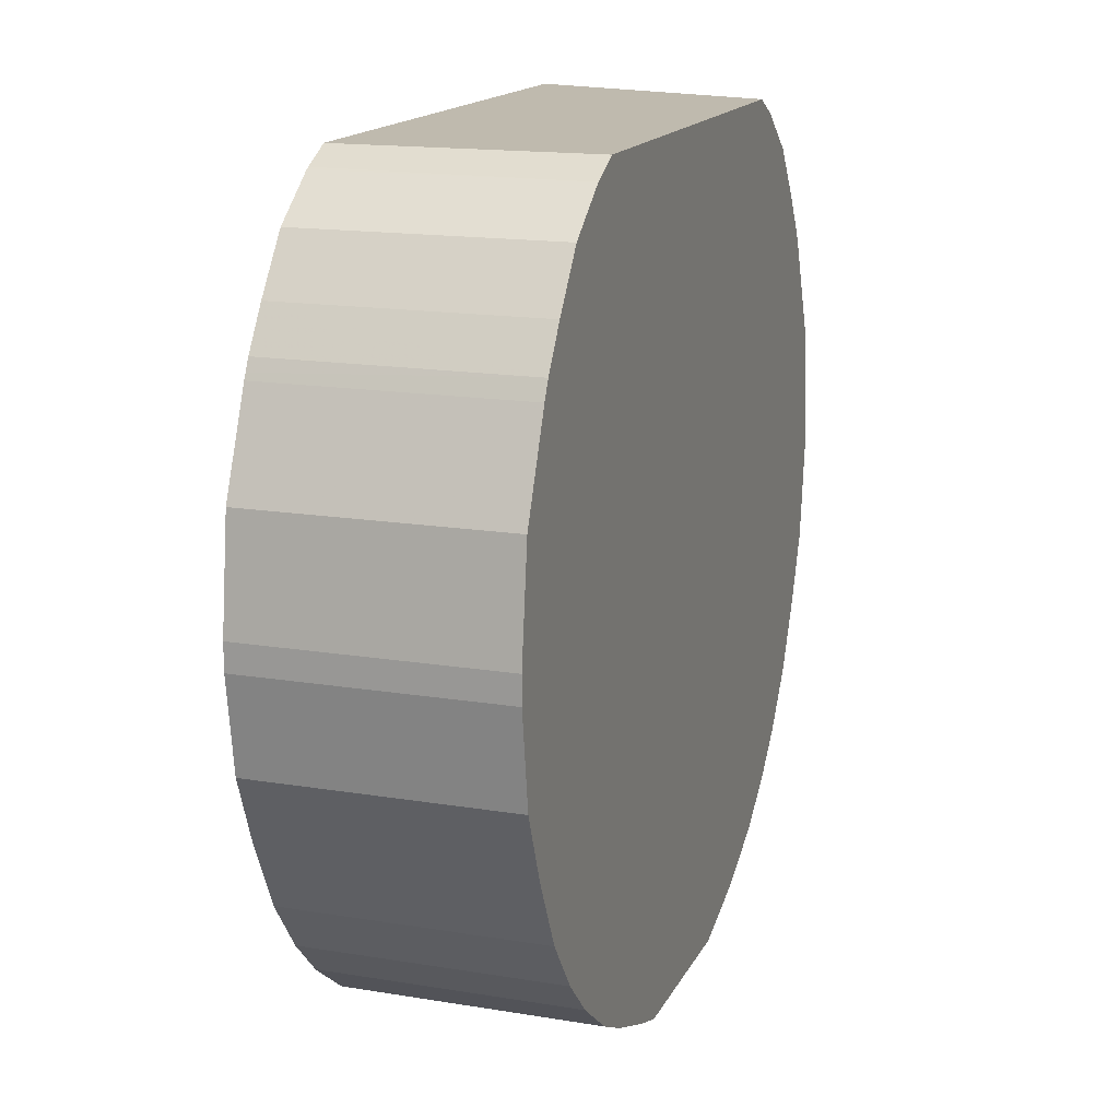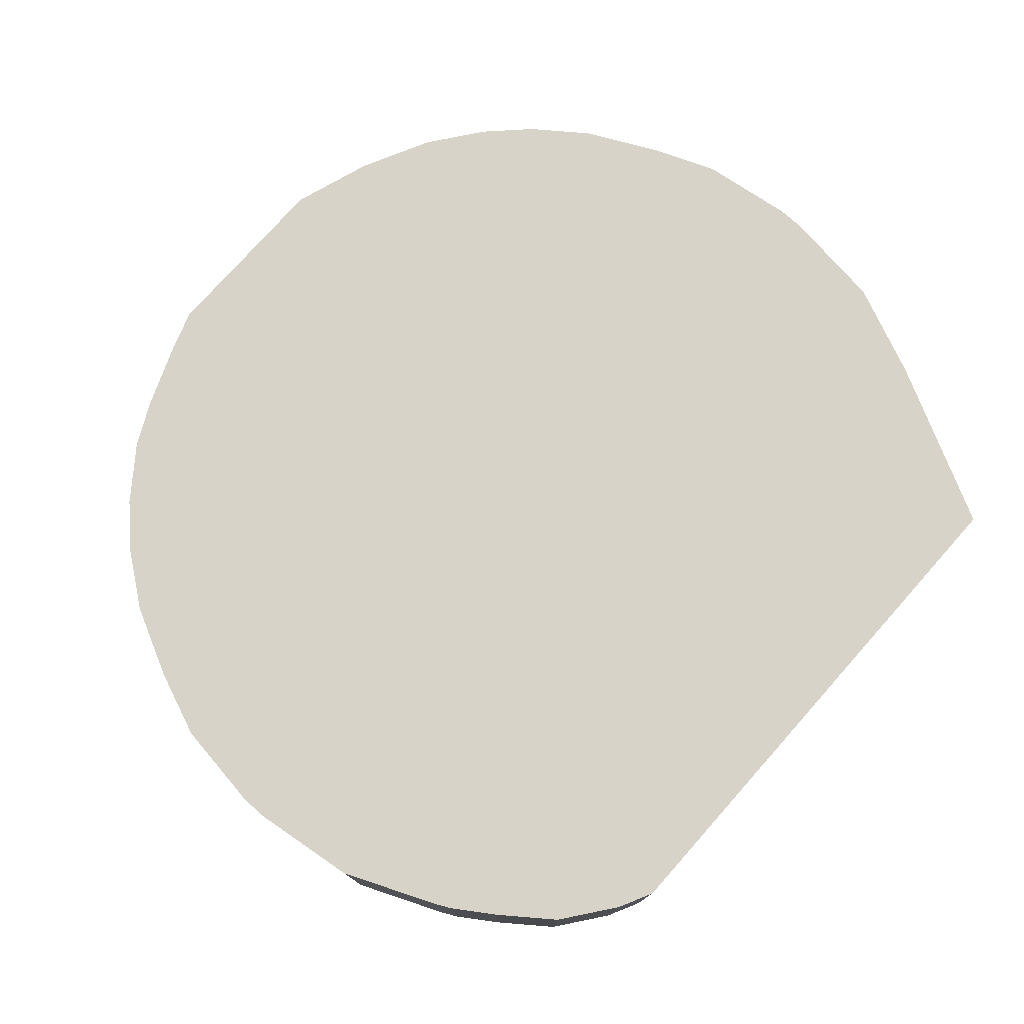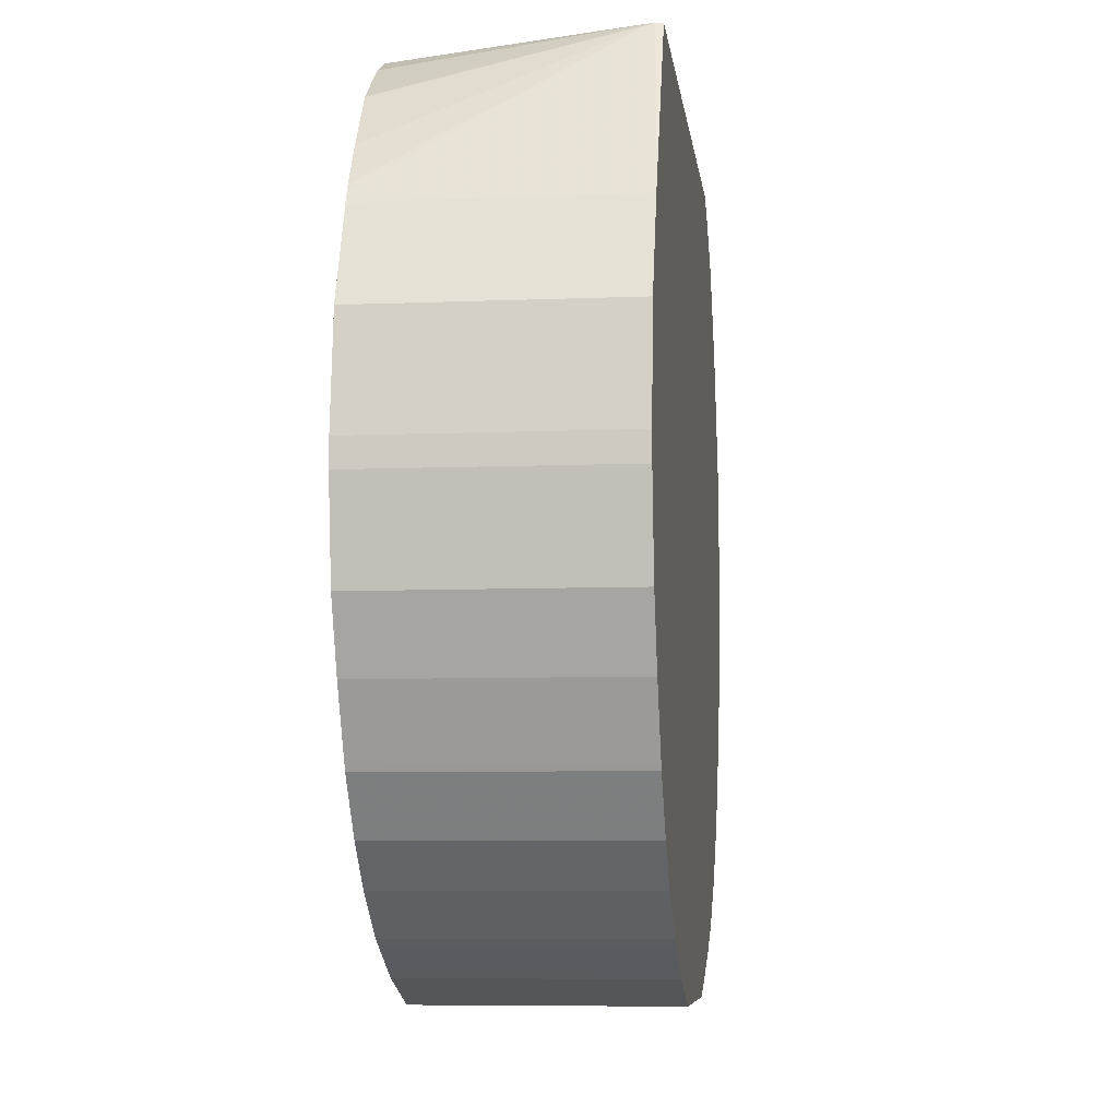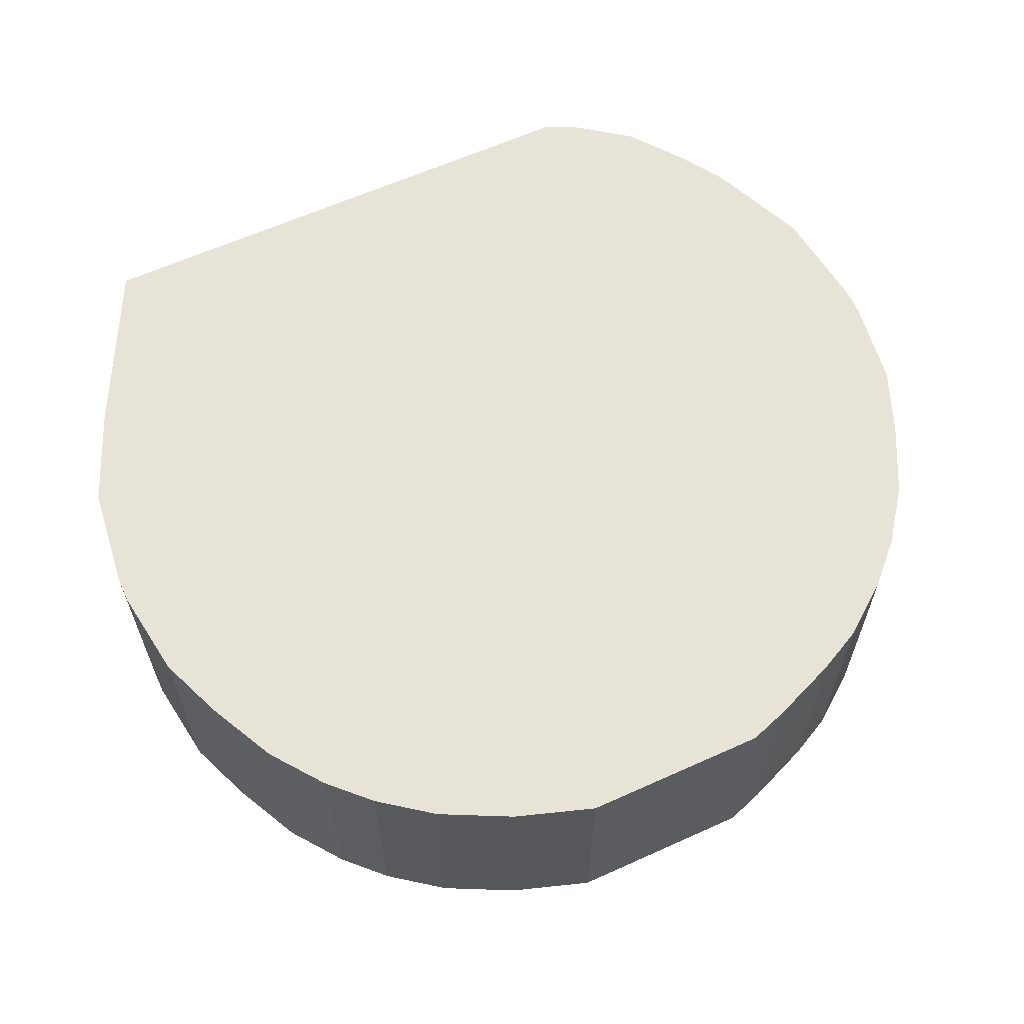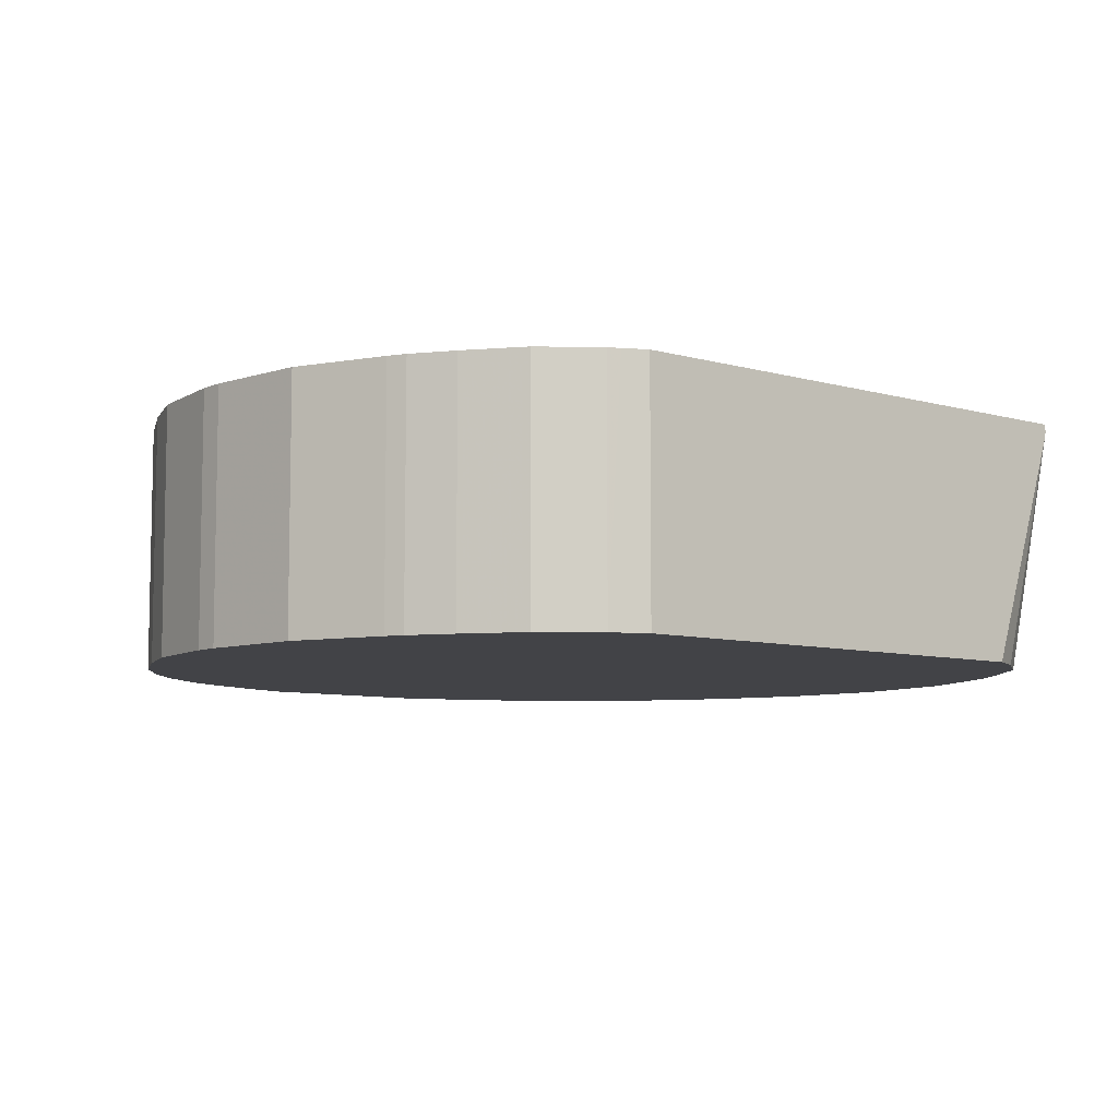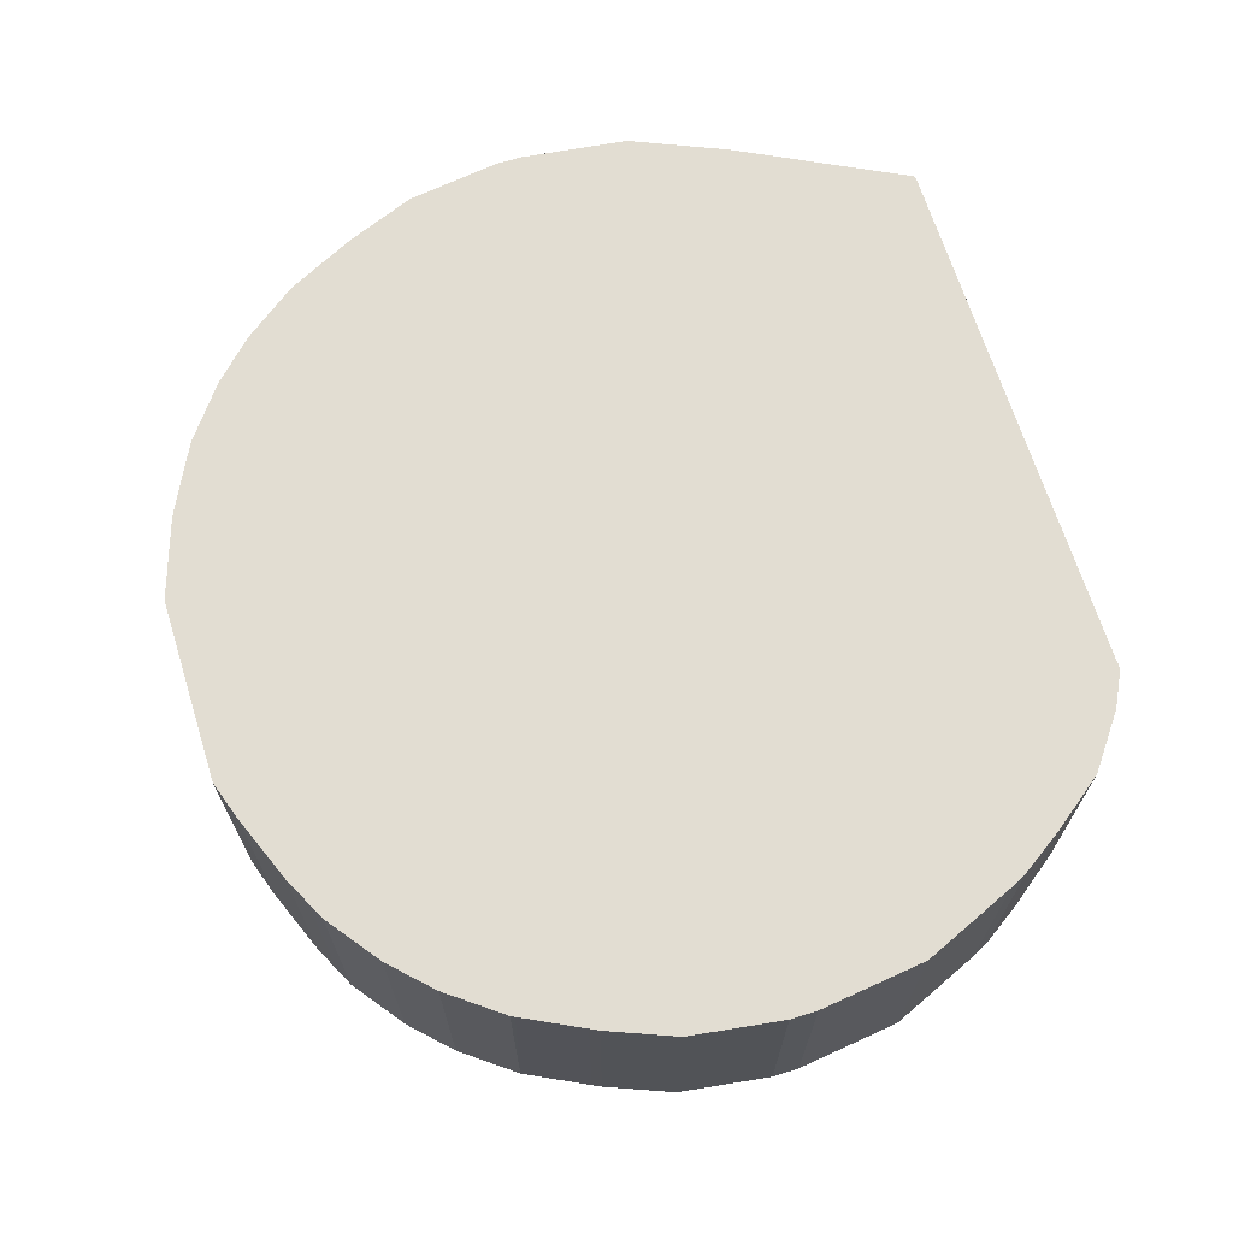
<metadata>
{"format":"obj","ext":"obj","renderer":"f3d","projection":"perspective","resolution":1024,"background":"white","views":[{"elev":15.8,"azim":-71.0,"up":"+Z"},{"elev":76.8,"azim":-48.4,"up":"+Y"},{"elev":-7.1,"azim":96.8,"up":"+Z"},{"elev":62.2,"azim":155.4,"up":"+Y"},{"elev":-7.4,"azim":-39.6,"up":"+Y"},{"elev":68.2,"azim":-107.4,"up":"+Y"}]}
</metadata>
<code>
v 0.1123 -0.216 -0.5459
v 0.2087 -0.216 -0.5137
v 0.1123 -0.5188 -0.5459
v -0.1123 -0.216 -0.5459
v 0.2175 -0.216 -0.5094
v 0.2087 -0.5188 -0.5137
v -0.1123 -0.5188 -0.5459
v -0.1605 -0.216 -0.5298
v 0.2553 -0.216 -0.4905
v 0.2301 -0.5188 -0.5031
v -0.1605 -0.5188 -0.5298
v -0.2408 -0.216 -0.4976
v 0.2729 -0.216 -0.4817
v 0.2729 -0.5188 -0.4817
v -0.2408 -0.5188 -0.4976
v -0.2442 -0.5188 -0.496
v -0.2729 -0.216 -0.4817
v 0.2943 -0.216 -0.4709
v 0.2943 -0.5188 -0.4709
v -0.2549 -0.5188 -0.4907
v -0.2729 -0.5188 -0.4817
v -0.2943 -0.216 -0.4709
v 0.3586 -0.216 -0.4227
v 0.3586 -0.5188 -0.4227
v -0.2943 -0.5188 -0.4709
v -0.3586 -0.216 -0.4227
v 0.3906 -0.216 -0.3907
v 0.3906 -0.5188 -0.3907
v -0.3586 -0.5188 -0.4227
v -0.3906 -0.216 -0.3907
v 0.4066 -0.216 -0.3746
v 0.4066 -0.5188 -0.3746
v -0.3906 -0.5188 -0.3907
v -0.4066 -0.216 -0.3746
v 0.4548 -0.216 -0.3104
v 0.4548 -0.5188 -0.3104
v -0.4066 -0.5188 -0.3746
v -0.4548 -0.216 -0.3104
v 0.4584 -0.216 -0.3035
v 0.4601 -0.5188 -0.3
v -0.4548 -0.5188 -0.3104
v -0.4573 -0.216 -0.3055
v 0.4817 -0.216 -0.2569
v 0.4817 -0.5188 -0.2569
v -0.4566 -0.5188 -0.307
v -0.4626 -0.216 -0.2949
v 0.4924 -0.216 -0.2355
v 0.4924 -0.5188 -0.2355
v -0.4817 -0.5188 -0.2569
v -0.4817 -0.216 -0.2569
v 0.4977 -0.216 -0.2247
v 0.4977 -0.5188 -0.2247
v -0.4924 -0.5188 -0.2355
v -0.4924 -0.216 -0.2355
v 0.5298 -0.216 -0.1445
v 0.5298 -0.5188 -0.1445
v -0.4977 -0.5188 -0.2247
v -0.4977 -0.216 -0.2247
v 0.5459 -0.216 -0.03219
v 0.5459 -0.5188 -0.03219
v -0.5298 -0.5188 -0.1445
v -0.5298 -0.216 -0.1445
v 0.5459 -0.216 -2.206e-05
v 0.5459 -0.5188 -2.206e-05
v -0.5459 -0.5188 -0.03219
v -0.5459 -0.216 -0.03219
v 0.5298 -0.216 0.1284
v 0.5298 -0.5188 0.1284
v -0.5459 -0.5188 -2.206e-05
v -0.5459 -0.216 -2.206e-05
v 0.4817 -0.216 0.2407
v 0.4817 -0.5188 0.2407
v -0.5298 -0.5188 0.1284
v -0.5298 -0.216 0.1284
v 0.4739 -0.216 0.2563
v 0.3813 -0.2328 0.4415
v 0.4746 -0.5188 0.2549
v -0.4817 -0.5188 0.2407
v -0.4817 -0.216 0.2407
v 0.3807 -0.216 0.4394
v 0.38 -0.2245 0.4439
v 0.38 -0.2257 0.4439
v 0.3781 -0.2336 0.4439
v 0.3906 -0.5188 0.3746
v 0.4388 -0.5188 0.3104
v 0.4709 -0.5188 0.2622
v -0.4791 -0.5188 0.2459
v -0.478 -0.216 0.248
v 0.378 -0.216 0.4439
v 0.3231 -0.5188 0.4244
v 0.3264 -0.5188 0.4227
v 0.2842 -0.5188 0.4439
v -0.4711 -0.5188 0.2619
v -0.4728 -0.216 0.2584
v -0.2842 -0.216 0.4439
v -0.2842 -0.5188 0.4439
v -0.4388 -0.216 0.3104
v -0.4709 -0.216 0.2622
v -0.4388 -0.5188 0.3104
v -0.3123 -0.216 0.4299
v -0.3262 -0.5188 0.4229
v -0.3906 -0.216 0.3746
v -0.3906 -0.5188 0.3746
v -0.3226 -0.216 0.4246
v -0.3264 -0.216 0.4227
f 41 45 42
f 39 44 40
f 39 43 44
f 38 41 42
f 31 36 32
f 35 39 36
f 34 37 41
f 34 41 38
f 42 45 49
f 36 39 40
f 42 49 46
f 51 56 52
f 43 48 44
f 46 49 50
f 47 51 52
f 47 52 48
f 49 53 54
f 49 54 50
f 51 55 56
f 53 57 58
f 31 35 36
f 53 58 54
f 43 47 48
f 30 37 34
f 5 9 10
f 27 32 28
f 55 59 60
f 5 10 6
f 8 11 15
f 8 15 12
f 9 13 14
f 9 14 10
f 12 15 16
f 12 16 17
f 13 18 19
f 13 19 14
f 16 20 17
f 17 21 25
f 17 25 22
f 17 20 21
f 18 23 24
f 18 24 19
f 22 25 29
f 22 29 26
f 23 27 28
f 23 28 24
f 26 29 33
f 26 33 30
f 27 31 32
f 30 33 37
f 55 60 56
f 93 98 94
f 57 62 58
f 78 87 79
f 79 87 88
f 80 89 81
f 81 89 95
f 81 95 96
f 81 96 92
f 81 92 83
f 81 83 82
f 83 90 91
f 83 91 84
f 76 86 77
f 83 92 90
f 88 93 94
f 93 97 98
f 93 99 97
f 95 100 96
f 96 100 101
f 97 99 103
f 97 103 102
f 100 104 101
f 101 104 105
f 101 105 102
f 87 93 88
f 57 61 62
f 76 85 86
f 76 83 84
f 59 63 64
f 59 64 60
f 61 65 66
f 61 66 62
f 63 67 68
f 63 68 64
f 101 102 103
f 65 69 70
f 65 70 66
f 67 71 72
f 76 84 85
f 67 72 68
f 69 74 70
f 71 75 76
f 71 76 77
f 71 77 72
f 73 78 79
f 73 79 74
f 75 80 81
f 75 81 76
f 76 81 82
f 76 82 83
f 69 73 74
f 4 11 8
f 1 43 39
f 3 11 7
f 1 97 102
f 1 102 105
f 1 105 104
f 1 104 100
f 1 100 95
f 1 95 89
f 1 89 80
f 1 80 75
f 1 75 71
f 1 71 67
f 1 98 97
f 1 67 63
f 1 59 55
f 1 55 51
f 1 51 47
f 1 47 43
f 1 39 35
f 1 35 31
f 1 31 27
f 1 27 23
f 1 23 18
f 1 18 13
f 1 63 59
f 1 13 9
f 1 94 98
f 1 79 88
f 4 7 11
f 1 2 6
f 1 6 3
f 1 3 7
f 1 7 4
f 1 4 8
f 1 8 12
f 1 12 17
f 1 17 22
f 1 22 26
f 1 88 94
f 1 26 30
f 1 38 42
f 1 42 46
f 1 46 50
f 1 50 54
f 1 54 58
f 1 58 62
f 1 62 66
f 1 66 70
f 1 70 74
f 1 74 79
f 1 30 34
f 1 9 5
f 1 34 38
f 2 5 6
f 3 103 99
f 3 99 93
f 3 93 87
f 3 87 78
f 3 78 73
f 3 73 69
f 3 69 65
f 3 65 61
f 3 61 57
f 3 57 53
f 3 101 103
f 3 53 49
f 3 45 41
f 3 41 37
f 3 37 33
f 3 29 25
f 3 25 21
f 3 21 20
f 3 20 16
f 3 16 15
f 1 5 2
f 3 15 11
f 3 49 45
f 3 96 101
f 3 33 29
f 3 90 92
f 3 10 14
f 3 92 96
f 3 6 10
f 3 14 19
f 3 19 24
f 3 28 32
f 3 32 36
f 3 36 40
f 3 40 44
f 3 44 48
f 3 48 52
f 3 24 28
f 3 77 86
f 3 85 84
f 3 52 56
f 3 86 85
f 3 91 90
f 3 72 77
f 3 84 91
f 3 64 68
f 3 60 64
f 3 56 60
f 3 68 72

</code>
